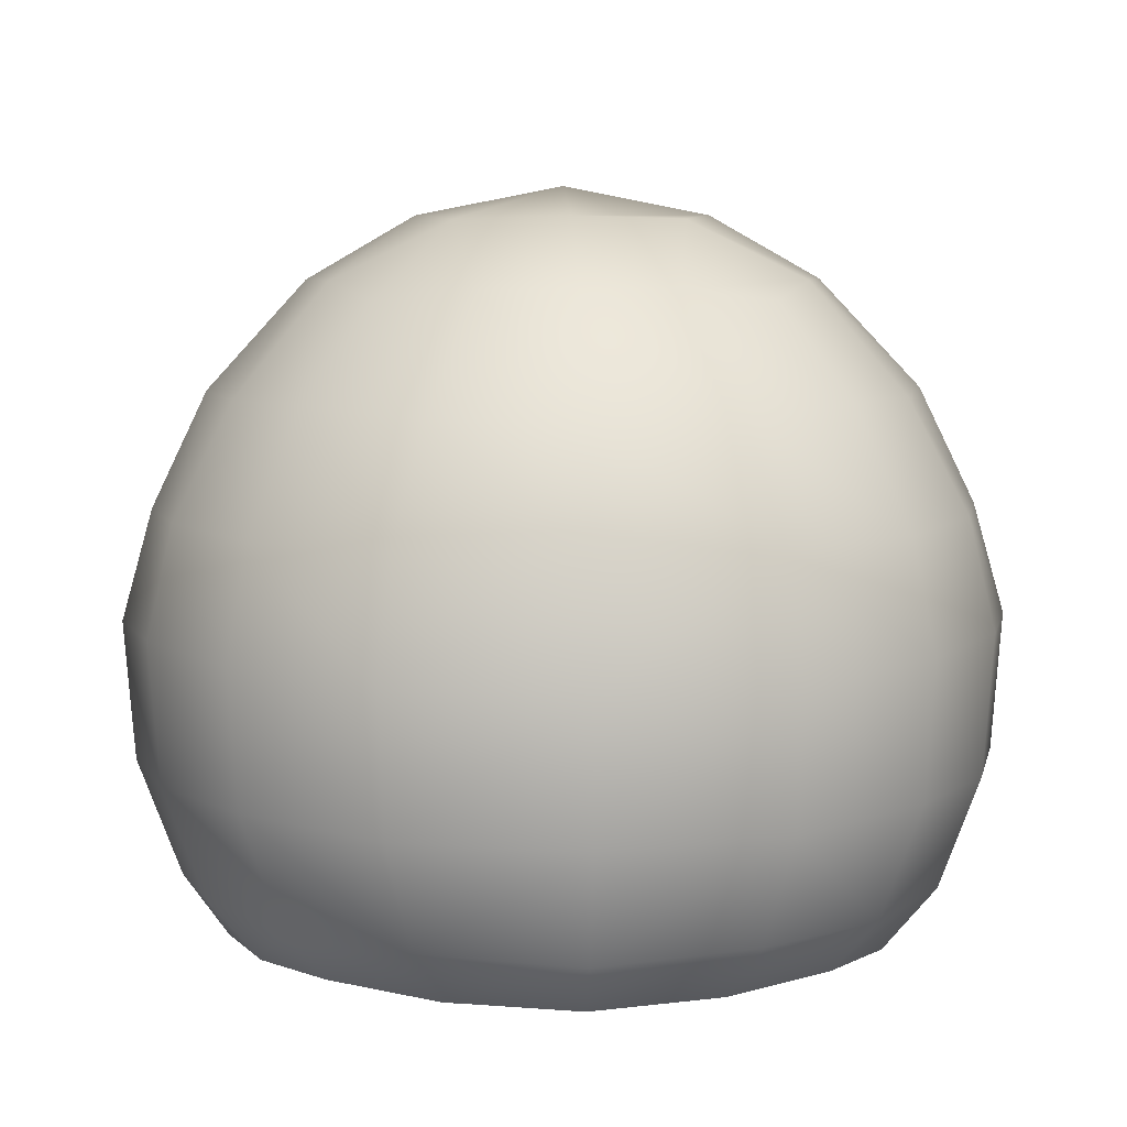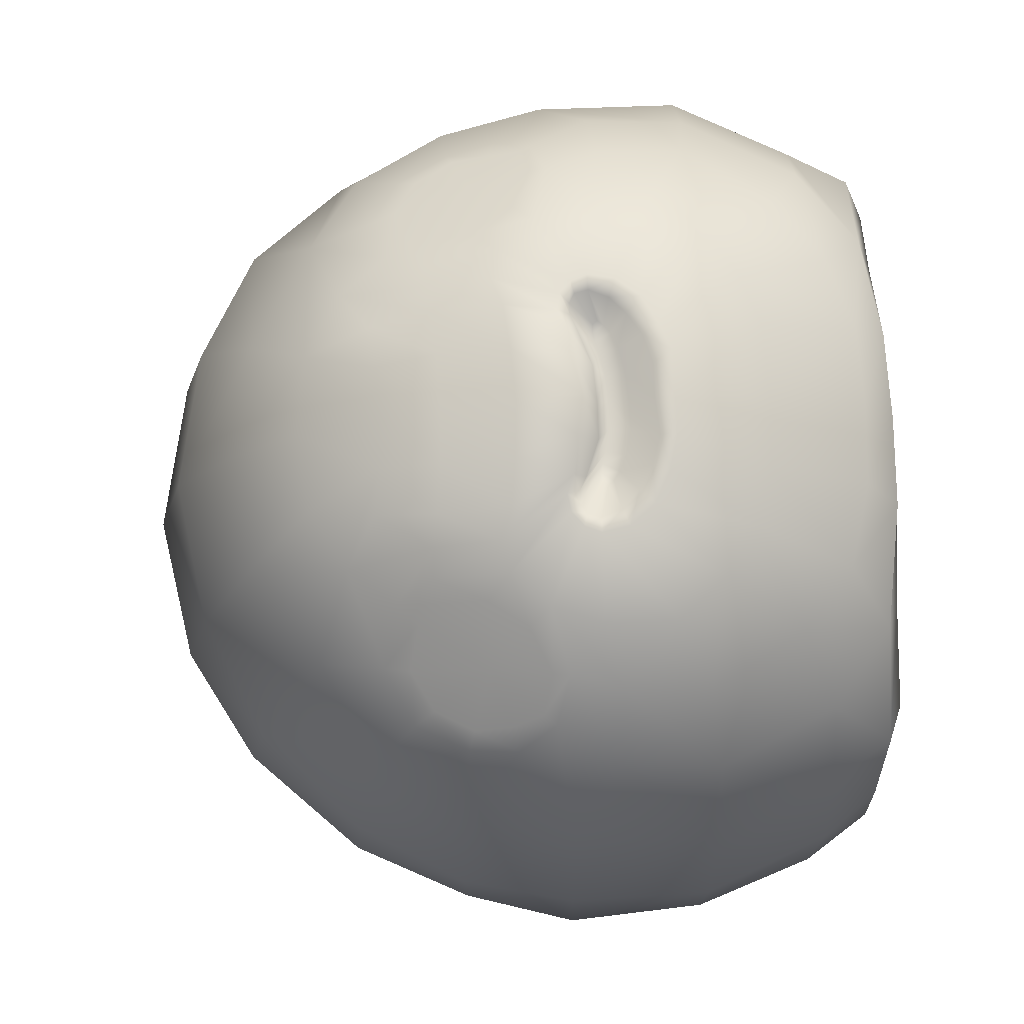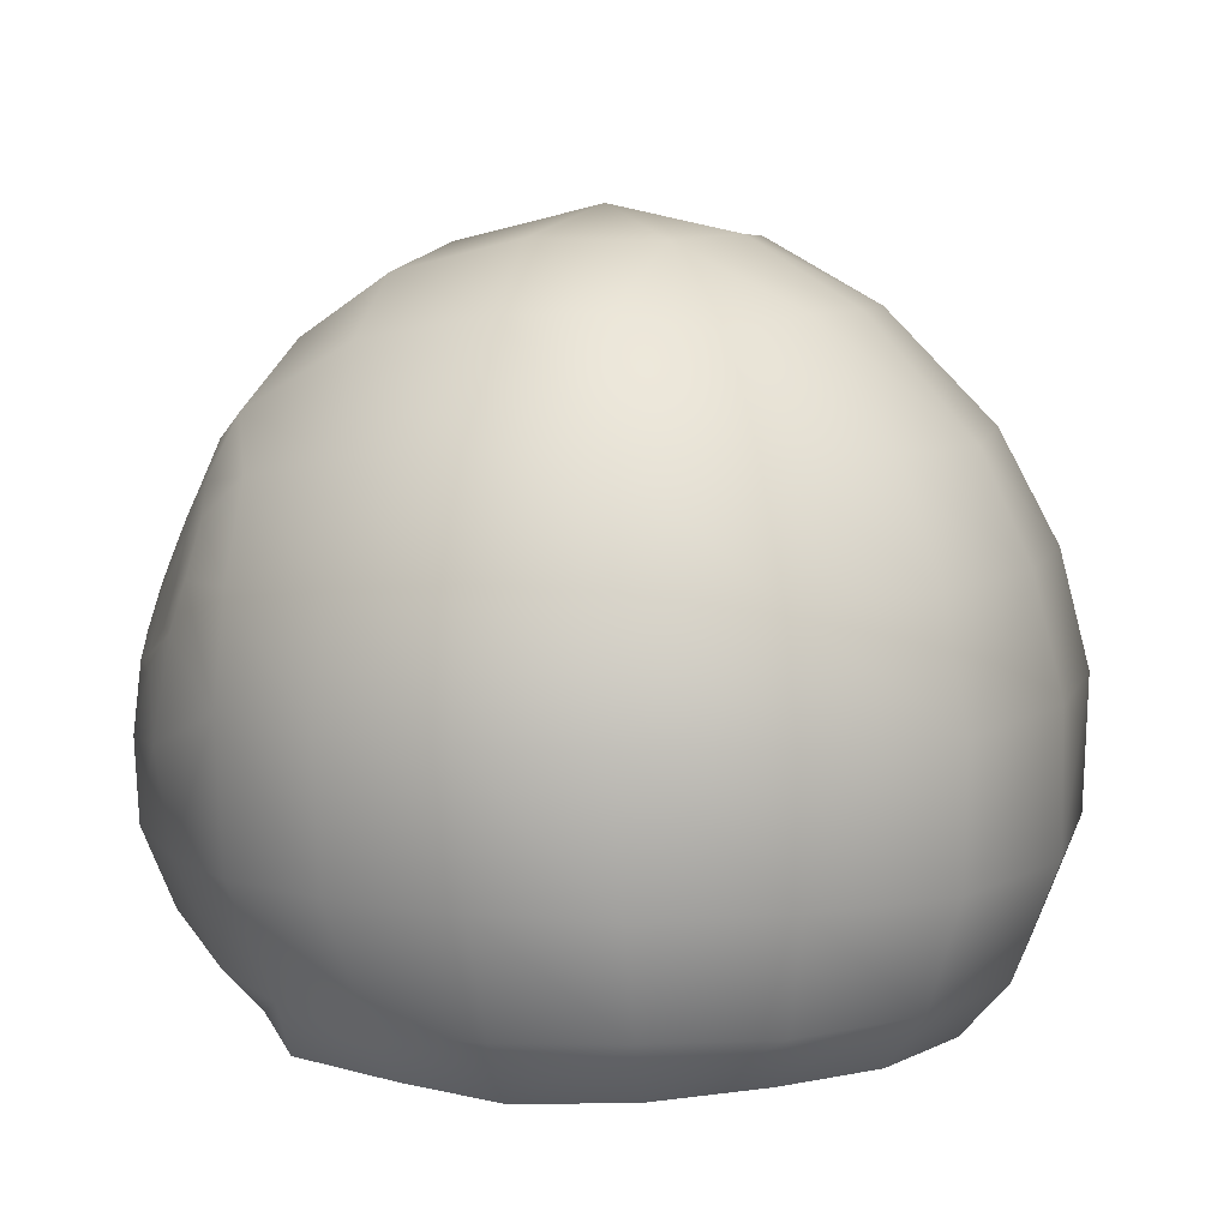
<metadata>
{"format":"obj","ext":"obj","renderer":"f3d","projection":"perspective","resolution":1024,"background":"white","views":[{"elev":8.0,"azim":176.5,"up":"+Y"},{"elev":75.6,"azim":-92.5,"up":"+Z"},{"elev":8.2,"azim":114.2,"up":"+Y"}]}
</metadata>
<code>
g ruinStatue02
v -0.9366 -0.02649 0.6295
v -1.079 -0.007712 0.2072
v -1.19 0.02878 0.2171
v -1.068 0.02433 0.6712
v -0.6203 0.0005116 0.9064
v -1.202 0.2366 0.6451
v -1.352 0.2343 0.2333
v -1.54 0.6801 0.2862
v -0.7177 0.04277 0.9766
v -0.2893 -0.00963 1.031
v -0.9925 0.2519 0.964
v -1.398 0.6654 0.7038
v -1.553 1.182 0.2998
v -0.3112 0.002528 1.109
v 0 -0.00515 1.043
v -1.193 0.6653 1.019
v -1.388 1.175 0.7353
v -1.464 1.576 0.2942
v 0 -0.003053 1.126
v 0.2893 -0.00963 1.031
v -1.178 1.014 1.085
v -1.292 1.549 0.7487
v -1.254 1.955 0.3321
v 0.3112 0.002528 1.109
v 0.6203 0.0005116 0.9064
v 0.7177 0.04277 0.9766
v 0.9366 -0.02649 0.6295
v -1.102 1.87 0.7877
v -0.92 2.286 0.4967
v 1.068 0.02433 0.6712
v 1.079 -0.007712 0.2072
v 1.19 0.02878 0.2171
v 1.352 0.2343 0.2333
v 1.202 0.2366 0.6451
v 1.398 0.6654 0.7038
v 1.54 0.6801 0.2862
v 1.388 1.175 0.7353
v 1.553 1.182 0.2998
v 0.9925 0.2519 0.964
v -0.7694 2.037 1.001
v -0.5127 2.483 0.5885
v 1.292 1.549 0.7487
v 1.464 1.576 0.2942
v 1.192 0.6656 1.019
v 1.102 1.87 0.7877
v 1.254 1.955 0.3321
v 0.7694 2.037 1.001
v 0.92 2.286 0.4967
v 0.4002 2.259 0.9916
v 0.2793 2.051 1.237
v 0.5127 2.483 0.5885
v 0 2.571 0.623
v 0 2.314 1.004
v -0.4002 2.259 0.9916
v -0.4941 1.923 1.245
v 0 2.086 1.226
v -0.2793 2.051 1.237
v -0.179 1.797 1.399
v 0 1.79 1.41
v -0.8117 1.812 1.106
v -1.001 1.716 1.006
v -1.095 1.53 1.01
v -1.114 1.36 1.058
v -1.047 1.23 1.172
v -0.9661 1.644 1.087
v -1.04 1.51 1.08
v -0.8565 1.45 1.246
v -1.038 1.38 1.12
v -0.8339 1.722 1.144
v -1.015 1.274 1.193
v -0.9017 1.18 1.306
v -0.6947 1.685 1.25
v -0.6256 1.759 1.252
v -0.9603 0.9943 1.296
v -0.6828 1.235 1.405
v -0.893 1.237 1.304
v -0.6426 1.58 1.33
v -0.7454 1.311 1.373
v -0.6512 1.446 1.383
v -0.5621 1.627 1.349
v -0.5705 1.367 1.427
v -0.4648 1.62 1.402
v -0.4629 1.393 1.457
v -0.3348 1.816 1.358
v -0.3579 1.606 1.442
v -0.1936 1.586 1.478
v -0.3545 1.353 1.494
v -0.3255 1.167 1.513
v -0.2678 1.142 1.546
v -0.1904 1.335 1.527
v 0 1.584 1.488
v -0.3866 1.156 1.499
v 0.179 1.797 1.397
v -2.384e-09 1.324 1.534
v 0.1936 1.586 1.473
v 0.3348 1.816 1.358
v 0.4941 1.923 1.245
v 0.3579 1.606 1.438
v -0.1445 1.119 1.579
v 0.1903 1.335 1.52
v -0.00102 1.103 1.579
v -0.2637 1.1 1.482
v -0.1326 1.051 1.482
v -0.3115 1.123 1.495
v -0.353 1.123 1.489
v 0.3559 1.353 1.488
v 0.1444 1.123 1.562
v 0.001021 1.049 1.468
v 0.4655 1.62 1.398
v -0.1779 1.029 1.476
v -0.0973 1.01 1.478
v -0.002141 1.011 1.474
v -0.2194 1.041 1.479
v -0.1076 0.9414 1.488
v -0.19 0.9614 1.483
v 0.09719 1.016 1.454
v -0.004879 0.9436 1.493
v -0.131 0.8436 1.502
v 0.1326 1.057 1.46
v 0.2679 1.146 1.531
v -0.2506 1.046 1.478
v -0.2484 0.9841 1.478
v -0.2343 0.8755 1.497
v -0.3891 1.103 1.482
v -0.4328 1.113 1.484
v -0.7503 1.059 1.413
v 0.3265 1.171 1.5
v 0.4666 1.393 1.453
v 0.578 1.367 1.424
v 0.2639 1.104 1.465
v 0.3897 1.158 1.486
v 0.5644 1.627 1.345
v 0.1782 1.034 1.455
v 0.3126 1.127 1.48
v 0.6256 1.759 1.252
v 0.2196 1.046 1.457
v 0.8117 1.812 1.106
v 1.002 1.716 1.006
v 1.099 1.53 1.01
v 0.3545 1.127 1.474
v 0.2507 1.051 1.459
v 0.4376 1.116 1.47
v 0.836 1.722 1.144
v 0.9694 1.644 1.087
v 0.8679 1.45 1.246
v 1.047 1.51 1.08
v 0.6969 1.685 1.25
v 0.6471 1.58 1.327
v 1.05 1.38 1.12
v 0.6595 1.446 1.38
v 1.124 1.36 1.058
v 0.6959 1.235 1.402
v 0.7595 1.311 1.371
v 1.03 1.274 1.193
v 1.186 1.014 1.085
v 0.9114 1.238 1.302
v 1.061 1.23 1.172
v 0.9215 1.18 1.304
v 0.9752 0.9944 1.296
v 0.9712 0.6989 1.282
v 0.7635 1.061 1.408
v 0.776 0.3788 1.274
v 0.461 1.06 1.464
v 0.76 0.8142 1.428
v 0.5577 0.204 1.229
v 0.3924 1.107 1.468
v 0.4406 0.9663 1.468
v 0.6186 0.6523 1.441
v 0.276 0.127 1.29
v 0.2817 1.05 1.457
v 0.4071 1.059 1.456
v 0.2944 1.033 1.458
v 0.2774 1.013 1.455
v 0.3784 0.9895 1.454
v 0.2486 0.9901 1.457
v 0.3689 0.8803 1.481
v 0.1902 0.9679 1.461
v 0.3143 0.9329 1.463
v 0.2593 0.8279 1.505
v 0.1073 0.9488 1.463
v 0.2345 0.8829 1.474
v 0.4513 0.5398 1.435
v 0.007929 0.855 1.489
v 0.1307 0.8525 1.476
v 0.1451 0.7905 1.56
v -0.0112 0.7929 1.574
v 0.2474 0.4752 1.483
v -0.1445 0.7909 1.56
v -0.01449 0.4688 1.487
v -0.2591 0.8195 1.529
v -0.001603 0.1189 1.308
v -0.2474 0.475 1.477
v -0.2761 0.127 1.286
v -0.5573 0.1959 1.248
v -0.4512 0.5307 1.457
v -0.7757 0.3737 1.285
v -0.3676 0.8733 1.502
v -0.9666 0.699 1.282
v -0.6171 0.646 1.457
v -0.7536 0.8108 1.437
v -0.3144 0.924 1.483
v -0.4369 0.96 1.485
v -0.4555 1.056 1.479
v -0.2773 1.007 1.475
v -0.3764 0.9839 1.472
v -0.4034 1.055 1.472
v -0.2819 1.044 1.475
v -0.2949 1.027 1.476
v -0.4185 0.002684 -1.001
v 0 0.004776 -1.077
v 0 0.02538 -1.194
v -0.473 0.03996 -1.106
v -0.7607 0.02337 -0.8128
v -0.5722 0.2542 -1.273
v 0 0.223 -1.367
v -0.857 0.05952 -0.8892
v -0.9792 0.01367 -0.5067
v -0.6543 0.6563 -1.411
v 0 0.6423 -1.526
v -0.9986 0.2567 -0.9879
v -1.09 0.03315 -0.5487
v -1.1 -0.007598 -0.1481
v -0.6728 1.142 -1.421
v 0 1.143 -1.522
v -1.129 0.6796 -1.081
v -1.272 0.2706 -0.6132
v -1.223 0.01819 -0.1632
v -1.079 -0.007712 0.2072
v -1.19 0.02878 0.2171
v -1.352 0.2343 0.2333
v -1.384 0.2515 -0.1832
v -0.6279 1.563 -1.322
v 0 1.564 -1.415
v 0 1.947 -1.234
v -1.416 0.6714 -0.6351
v -1.54 0.6765 -0.1923
v -1.54 0.6801 0.2862
v -1.161 1.165 -1.071
v -0.5129 1.967 -1.136
v 0 2.368 -0.8375
v -1.58 1.174 -0.1764
v -1.553 1.182 0.2998
v -1.455 1.173 -0.6207
v -1.091 1.561 -0.9981
v -0.3394 2.366 -0.7898
v 0 2.604 -0.4286
v -1.47 1.572 -0.1491
v -1.464 1.576 0.2942
v -1.365 1.573 -0.5804
v -0.9169 1.989 -0.8463
v -1.274 1.986 -0.1068
v -1.254 1.955 0.3321
v -1.162 1.98 -0.4924
v -0.9215 2.371 0.005348
v -0.92 2.286 0.4967
v -0.6842 2.321 -0.6527
v -0.834 2.377 -0.3331
v -0.4018 2.59 -0.3382
v -0.5308 2.596 0.09341
v -0.5127 2.483 0.5885
v 0 2.701 0.06092
v 0 2.571 0.623
v 1.1 -0.007598 -0.1481
v 1.079 -0.007712 0.2072
v 1.19 0.02878 0.2171
v 1.223 0.01819 -0.1632
v 0.9792 0.01367 -0.5067
v 1.384 0.2515 -0.1832
v 1.352 0.2343 0.2333
v 1.54 0.6801 0.2862
v 1.09 0.03315 -0.5487
v 0.7607 0.02337 -0.8128
v 1.54 0.6765 -0.1923
v 1.553 1.182 0.2998
v 1.272 0.2706 -0.6132
v 0.857 0.05952 -0.8892
v 0.4185 0.002684 -1.001
v 1.58 1.174 -0.1764
v 1.464 1.576 0.2942
v 0.9986 0.2567 -0.9879
v 1.416 0.6714 -0.6351
v 0.473 0.03996 -1.106
v 0 0.004776 -1.077
v 0 0.02538 -1.194
v 0 0.223 -1.367
v 0.5722 0.2542 -1.273
v 0 0.6423 -1.526
v 1.47 1.572 -0.1491
v 1.254 1.955 0.3321
v 1.129 0.6796 -1.081
v 0.6543 0.6563 -1.411
v 0 1.143 -1.522
v 1.455 1.173 -0.6207
v 1.274 1.986 -0.1068
v 0.92 2.286 0.4967
v 0.6728 1.142 -1.421
v 0 1.564 -1.415
v 1.161 1.165 -1.071
v 1.365 1.573 -0.5804
v 0.9215 2.371 0.005348
v 0.5127 2.483 0.5885
v 1.091 1.561 -0.9981
v 1.162 1.98 -0.4924
v 0.6279 1.563 -1.322
v 0.9169 1.989 -0.8463
v 0.5129 1.967 -1.136
v 0 1.947 -1.234
v 0.834 2.377 -0.3331
v 0.5308 2.596 0.09341
v 0.3394 2.366 -0.7898
v 0 2.368 -0.8375
v 0.6842 2.321 -0.6527
v 0.4018 2.59 -0.3382
v 0 2.604 -0.4286
v 0 2.701 0.06092
v 0 2.571 0.623
v -1.1 -0.007598 -0.1481
v -1.079 -0.007712 0.2072
v -0.6545 0.06359 0.1634
v -0.652 0.05381 -0.09379
v -0.9792 0.01367 -0.5067
v -0.5532 0.04952 0.4488
v -0.9366 -0.02649 0.6295
v -0.5794 0.05493 -0.3251
v -0.7607 0.02337 -0.8128
v -0.3969 0.04516 0.6027
v -0.6203 0.0005116 0.9064
v -0.4114 0.05479 -0.5256
v -0.4185 0.002684 -1.001
v -0.1987 0.04164 0.7122
v -0.2893 -0.00963 1.031
v -0.2211 0.05471 -0.6119
v 0 0.004776 -1.077
v 0 0.03989 0.7207
v 0 -0.00515 1.043
v 0 0.05274 -0.6621
v 0.4185 0.002684 -1.001
v 0.1987 0.04164 0.7122
v 0.2893 -0.00963 1.031
v 0.2211 0.05471 -0.6119
v 0.7607 0.02337 -0.8128
v 0.3969 0.04516 0.6027
v 0.6203 0.0005116 0.9064
v 0.4114 0.05479 -0.5256
v 0.9792 0.01367 -0.5067
v 0.5532 0.04952 0.4488
v 0.9366 -0.02649 0.6295
v 0.5794 0.05493 -0.3251
v 1.1 -0.007598 -0.1481
v 0.6545 0.06359 0.1634
v 1.079 -0.007712 0.2072
v 0.652 0.05381 -0.09379
g ruinStatue02_0
f 3 2 1
f 4 3 1
f 4 1 5
f 3 4 6
f 7 3 6
f 8 7 6
f 9 4 5
f 9 5 10
f 11 6 4
f 9 11 4
f 12 8 6
f 13 8 12
f 14 9 10
f 14 10 15
f 11 16 6
f 16 12 6
f 17 13 12
f 13 17 18
f 19 14 15
f 19 15 20
f 12 16 21
f 17 12 21
f 17 22 18
f 18 22 23
f 24 19 20
f 24 20 25
f 26 24 25
f 26 25 27
f 22 28 23
f 23 28 29
f 30 26 27
f 30 27 31
f 32 30 31
f 32 33 30
f 33 34 30
f 26 30 34
f 35 34 33
f 36 35 33
f 37 35 36
f 38 37 36
f 39 34 35
f 39 26 34
f 28 40 29
f 41 29 40
f 37 38 42
f 38 43 42
f 44 39 35
f 35 37 44
f 42 43 45
f 43 46 45
f 45 46 47
f 46 48 47
f 49 47 48
f 47 49 50
f 51 49 48
f 49 51 52
f 53 49 52
f 50 49 53
f 53 52 41
f 54 53 41
f 54 41 40
f 40 55 54
f 56 53 54
f 56 50 53
f 55 57 54
f 57 56 54
f 56 57 58
f 58 57 55
f 56 59 50
f 59 56 58
f 55 40 60
f 60 40 61
f 40 28 61
f 61 28 62
f 28 22 62
f 62 22 63
f 22 17 63
f 63 17 64
f 17 21 64
f 61 62 65
f 62 63 66
f 62 66 65
f 65 66 67
f 66 68 67
f 63 68 66
f 63 64 68
f 69 65 67
f 61 65 69
f 60 61 69
f 64 70 68
f 68 70 67
f 64 21 71
f 64 71 70
f 60 69 72
f 72 69 67
f 73 60 72
f 73 55 60
f 21 74 71
f 71 74 75
f 21 16 74
f 71 76 70
f 70 76 67
f 71 75 76
f 73 72 77
f 77 72 67
f 76 78 67
f 75 78 76
f 79 77 67
f 78 79 67
f 80 73 77
f 80 77 79
f 79 78 81
f 78 75 81
f 81 80 79
f 82 55 73
f 80 82 73
f 80 81 83
f 82 80 83
f 84 55 82
f 84 58 55
f 85 84 82
f 58 84 85
f 85 82 83
f 86 58 85
f 59 58 86
f 87 85 83
f 86 85 87
f 88 83 81
f 89 87 83
f 88 89 83
f 90 86 87
f 87 89 90
f 91 59 86
f 91 86 90
f 92 88 81
f 92 81 75
f 59 91 93
f 59 93 50
f 94 91 90
f 91 95 93
f 91 94 95
f 93 96 50
f 93 95 96
f 96 97 50
f 97 47 50
f 95 98 96
f 96 98 97
f 94 90 99
f 89 99 90
f 94 100 95
f 95 100 98
f 101 94 99
f 94 101 100
f 89 102 99
f 101 99 103
f 102 103 99
f 104 102 89
f 88 104 89
f 105 104 88
f 92 105 88
f 100 106 98
f 101 107 100
f 106 100 107
f 108 101 103
f 101 108 107
f 98 106 109
f 98 109 97
f 102 104 110
f 103 102 111
f 102 110 111
f 103 111 112
f 108 103 112
f 104 105 113
f 104 113 110
f 111 110 114
f 111 114 112
f 110 113 115
f 110 115 114
f 108 112 116
f 114 117 112
f 116 112 117
f 118 114 115
f 114 118 117
f 119 108 116
f 108 119 107
f 120 107 119
f 120 106 107
f 105 121 113
f 113 122 115
f 113 121 122
f 123 118 115
f 123 115 122
f 105 124 121
f 124 105 92
f 125 124 92
f 125 92 75
f 125 75 126
f 74 126 75
f 120 127 106
f 127 128 106
f 106 128 109
f 109 128 129
f 127 120 130
f 130 120 119
f 127 131 128
f 131 129 128
f 132 109 129
f 109 132 97
f 130 119 133
f 119 116 133
f 134 127 130
f 131 127 134
f 132 135 97
f 97 135 47
f 130 133 136
f 134 130 136
f 135 137 47
f 47 137 45
f 137 138 45
f 45 138 42
f 138 139 42
f 42 139 37
f 140 131 134
f 134 136 141
f 140 134 141
f 142 131 140
f 131 142 129
f 137 135 143
f 138 137 144
f 137 143 144
f 143 145 144
f 144 145 146
f 138 144 146
f 139 138 146
f 147 145 143
f 135 147 143
f 135 132 147
f 132 148 147
f 132 129 148
f 148 145 147
f 139 146 149
f 146 145 149
f 129 150 148
f 150 145 148
f 151 139 149
f 139 151 37
f 150 129 152
f 142 152 129
f 153 145 150
f 153 150 152
f 149 145 154
f 151 149 154
f 37 151 155
f 37 155 44
f 156 145 153
f 154 145 156
f 157 151 154
f 157 154 156
f 151 157 155
f 158 156 153
f 158 157 156
f 152 158 153
f 155 157 159
f 157 158 159
f 44 155 160
f 155 159 160
f 159 158 161
f 158 152 161
f 159 161 160
f 160 162 44
f 162 39 44
f 163 161 152
f 142 163 152
f 161 164 160
f 160 164 162
f 162 165 39
f 165 26 39
f 163 142 166
f 166 142 140
f 163 167 161
f 167 164 161
f 164 168 162
f 162 168 165
f 165 169 26
f 169 24 26
f 166 140 170
f 140 141 170
f 171 163 166
f 167 163 171
f 166 170 172
f 170 141 172
f 171 166 172
f 141 173 172
f 171 172 173
f 141 136 173
f 174 167 171
f 174 171 173
f 136 175 173
f 174 173 175
f 136 133 175
f 176 167 174
f 167 176 164
f 176 168 164
f 133 177 175
f 133 116 177
f 178 174 175
f 178 176 174
f 178 175 177
f 176 179 168
f 179 176 178
f 116 180 177
f 180 116 117
f 181 178 177
f 181 179 178
f 181 177 180
f 179 182 168
f 168 182 165
f 165 182 169
f 180 117 183
f 118 183 117
f 184 181 180
f 184 180 183
f 185 179 181
f 179 185 182
f 184 185 181
f 183 186 184
f 186 185 184
f 185 187 182
f 182 187 169
f 185 186 187
f 183 118 188
f 186 183 188
f 186 189 187
f 169 187 189
f 186 188 189
f 188 118 190
f 118 123 190
f 191 169 189
f 169 191 24
f 191 19 24
f 188 192 189
f 191 189 192
f 188 190 192
f 191 193 19
f 193 191 192
f 193 14 19
f 193 194 14
f 194 193 192
f 194 9 14
f 190 195 192
f 195 194 192
f 194 196 9
f 196 194 195
f 196 11 9
f 190 197 195
f 190 123 197
f 196 198 11
f 198 16 11
f 16 198 74
f 199 196 195
f 198 196 199
f 197 199 195
f 74 198 200
f 200 198 199
f 126 74 200
f 123 201 197
f 201 123 122
f 197 202 199
f 202 200 199
f 197 201 202
f 203 126 200
f 202 203 200
f 203 125 126
f 201 122 204
f 121 204 122
f 201 205 202
f 202 205 203
f 205 201 204
f 203 206 125
f 205 206 203
f 206 124 125
f 124 207 121
f 121 207 204
f 124 206 207
f 205 204 208
f 207 208 204
f 206 205 208
f 206 208 207
f 211 210 209
f 212 211 209
f 212 209 213
f 212 214 211
f 214 215 211
f 216 212 213
f 216 213 217
f 214 218 215
f 218 219 215
f 214 212 220
f 212 216 220
f 214 220 218
f 221 216 217
f 221 217 222
f 218 223 219
f 223 224 219
f 220 225 218
f 218 225 223
f 220 216 226
f 216 221 226
f 220 226 225
f 227 221 222
f 227 222 228
f 229 227 228
f 227 229 230
f 221 227 231
f 226 221 231
f 231 227 230
f 223 232 224
f 232 233 224
f 233 232 234
f 226 235 225
f 226 231 235
f 231 230 236
f 231 236 235
f 230 237 236
f 225 238 223
f 225 235 238
f 232 223 238
f 232 239 234
f 234 239 240
f 241 236 237
f 242 241 237
f 243 235 236
f 235 243 238
f 241 243 236
f 244 232 238
f 244 238 243
f 232 244 239
f 239 245 240
f 240 245 246
f 247 241 242
f 248 247 242
f 249 243 241
f 249 244 243
f 247 249 241
f 244 250 239
f 244 249 250
f 239 250 245
f 247 248 251
f 248 252 251
f 249 247 253
f 249 253 250
f 247 251 253
f 251 252 254
f 252 255 254
f 250 253 256
f 250 256 245
f 253 251 257
f 253 257 256
f 256 257 245
f 251 254 257
f 257 258 245
f 257 254 258
f 245 258 246
f 254 255 259
f 254 259 258
f 246 258 259
f 255 260 259
f 261 246 259
f 260 262 259
f 262 261 259
f 265 264 263
f 266 265 263
f 266 263 267
f 266 268 265
f 268 269 265
f 269 268 270
f 271 266 267
f 271 267 272
f 268 273 270
f 274 270 273
f 275 268 266
f 271 275 266
f 268 275 273
f 276 271 272
f 276 272 277
f 278 274 273
f 279 274 278
f 280 275 271
f 276 280 271
f 275 281 273
f 278 273 281
f 275 280 281
f 282 276 277
f 282 277 283
f 284 282 283
f 282 284 285
f 282 286 276
f 286 282 285
f 286 280 276
f 286 285 287
f 288 279 278
f 279 288 289
f 280 290 281
f 280 286 290
f 291 286 287
f 286 291 290
f 291 287 292
f 293 278 281
f 281 290 293
f 288 278 293
f 288 294 289
f 289 294 295
f 296 291 292
f 296 292 297
f 290 291 298
f 290 298 293
f 291 296 298
f 299 288 293
f 299 293 298
f 288 299 294
f 294 300 295
f 295 300 301
f 302 298 296
f 302 299 298
f 299 303 294
f 294 303 300
f 299 302 303
f 304 296 297
f 304 302 296
f 302 305 303
f 302 304 305
f 304 297 306
f 304 306 305
f 297 307 306
f 303 308 300
f 303 305 308
f 300 309 301
f 300 308 309
f 306 307 310
f 307 311 310
f 305 306 312
f 305 312 308
f 306 310 312
f 310 311 313
f 312 310 313
f 308 312 313
f 308 313 309
f 311 314 313
f 314 315 313
f 315 309 313
f 301 309 315
f 316 301 315
f 319 318 317
f 320 319 317
f 320 317 321
f 319 322 318
f 322 319 320
f 322 323 318
f 324 320 321
f 324 322 320
f 324 321 325
f 322 326 323
f 326 322 324
f 326 327 323
f 328 324 325
f 328 326 324
f 328 325 329
f 326 330 327
f 330 326 328
f 330 331 327
f 332 328 329
f 332 330 328
f 332 329 333
f 330 334 331
f 330 332 334
f 334 335 331
f 336 332 333
f 332 336 334
f 336 333 337
f 334 338 335
f 338 334 336
f 338 339 335
f 340 336 337
f 340 338 336
f 340 337 341
f 338 342 339
f 338 340 342
f 342 343 339
f 344 340 341
f 340 344 342
f 344 341 345
f 342 346 343
f 342 344 346
f 346 347 343
f 348 344 345
f 344 348 346
f 348 345 349
f 346 350 347
f 346 348 350
f 350 351 347
f 352 348 349
f 352 349 351
f 348 352 350
f 350 352 351

</code>
